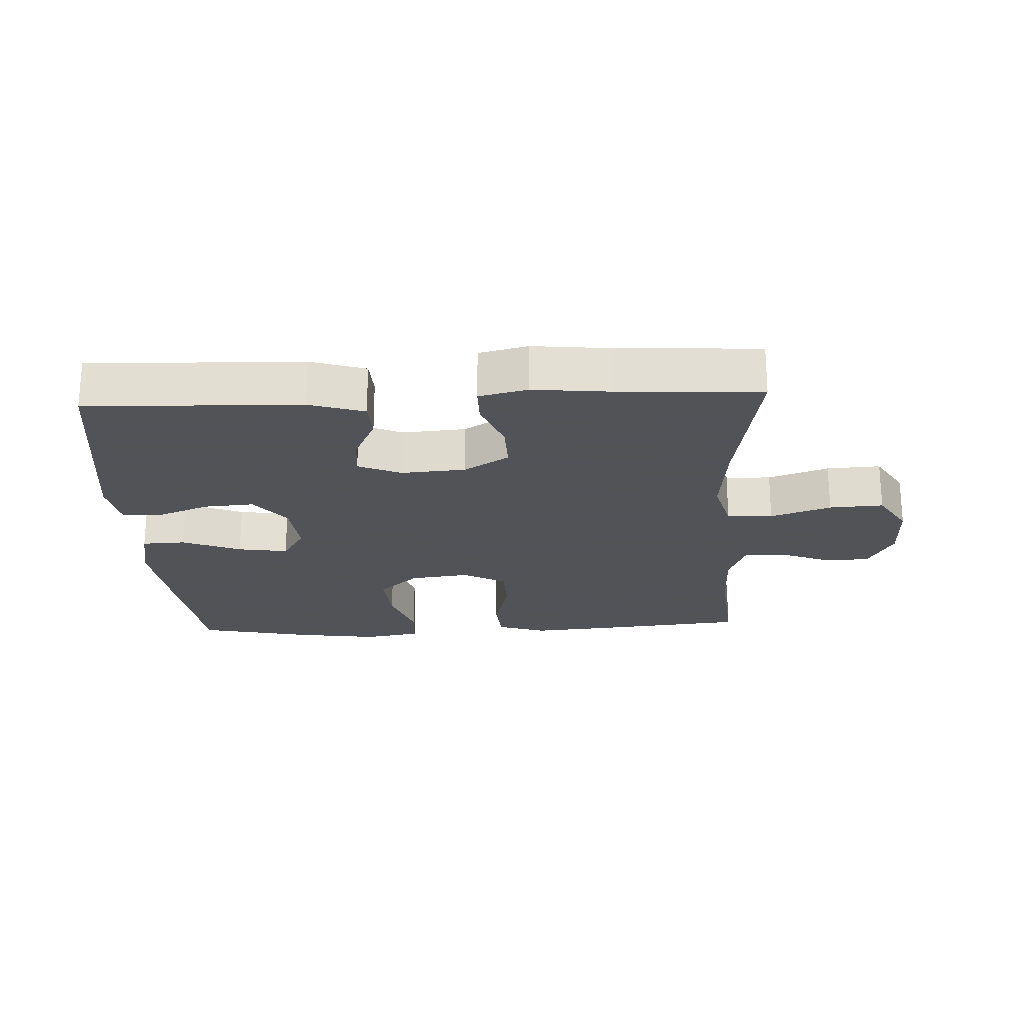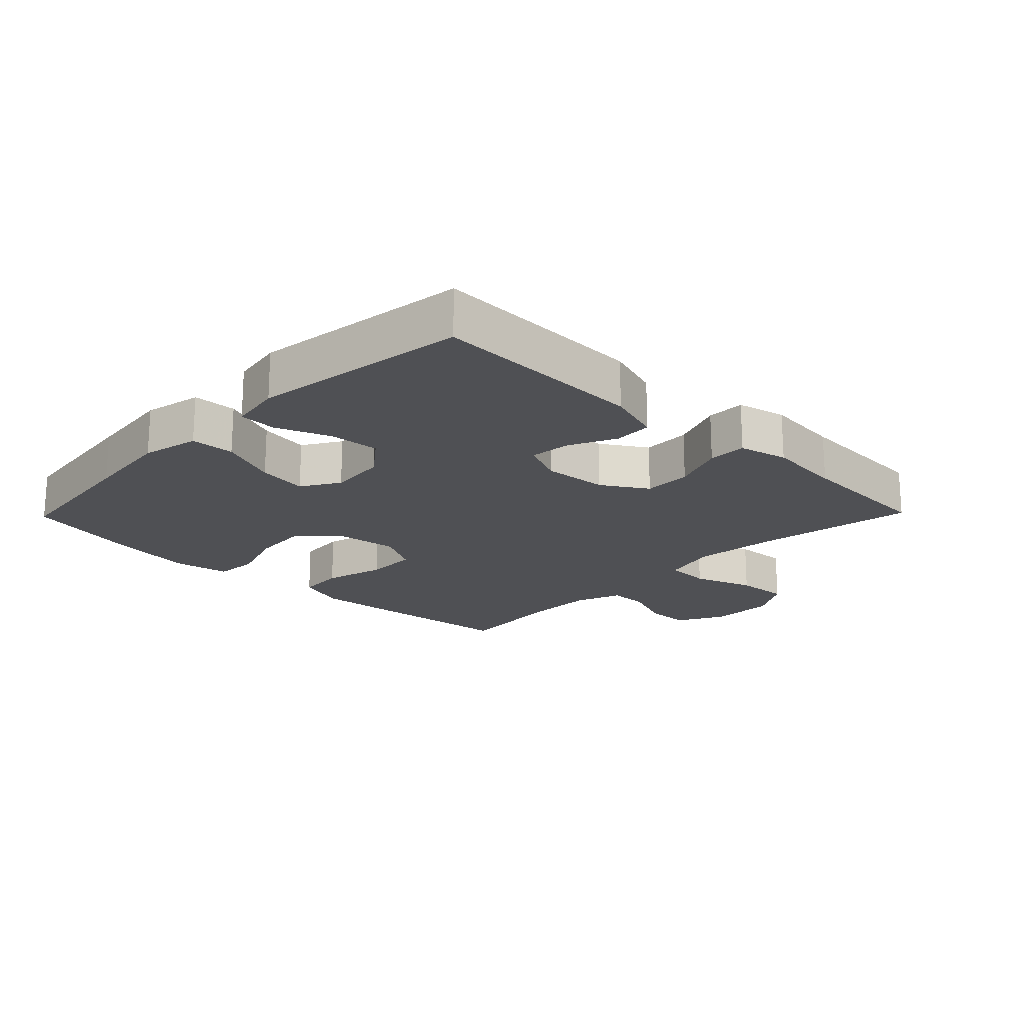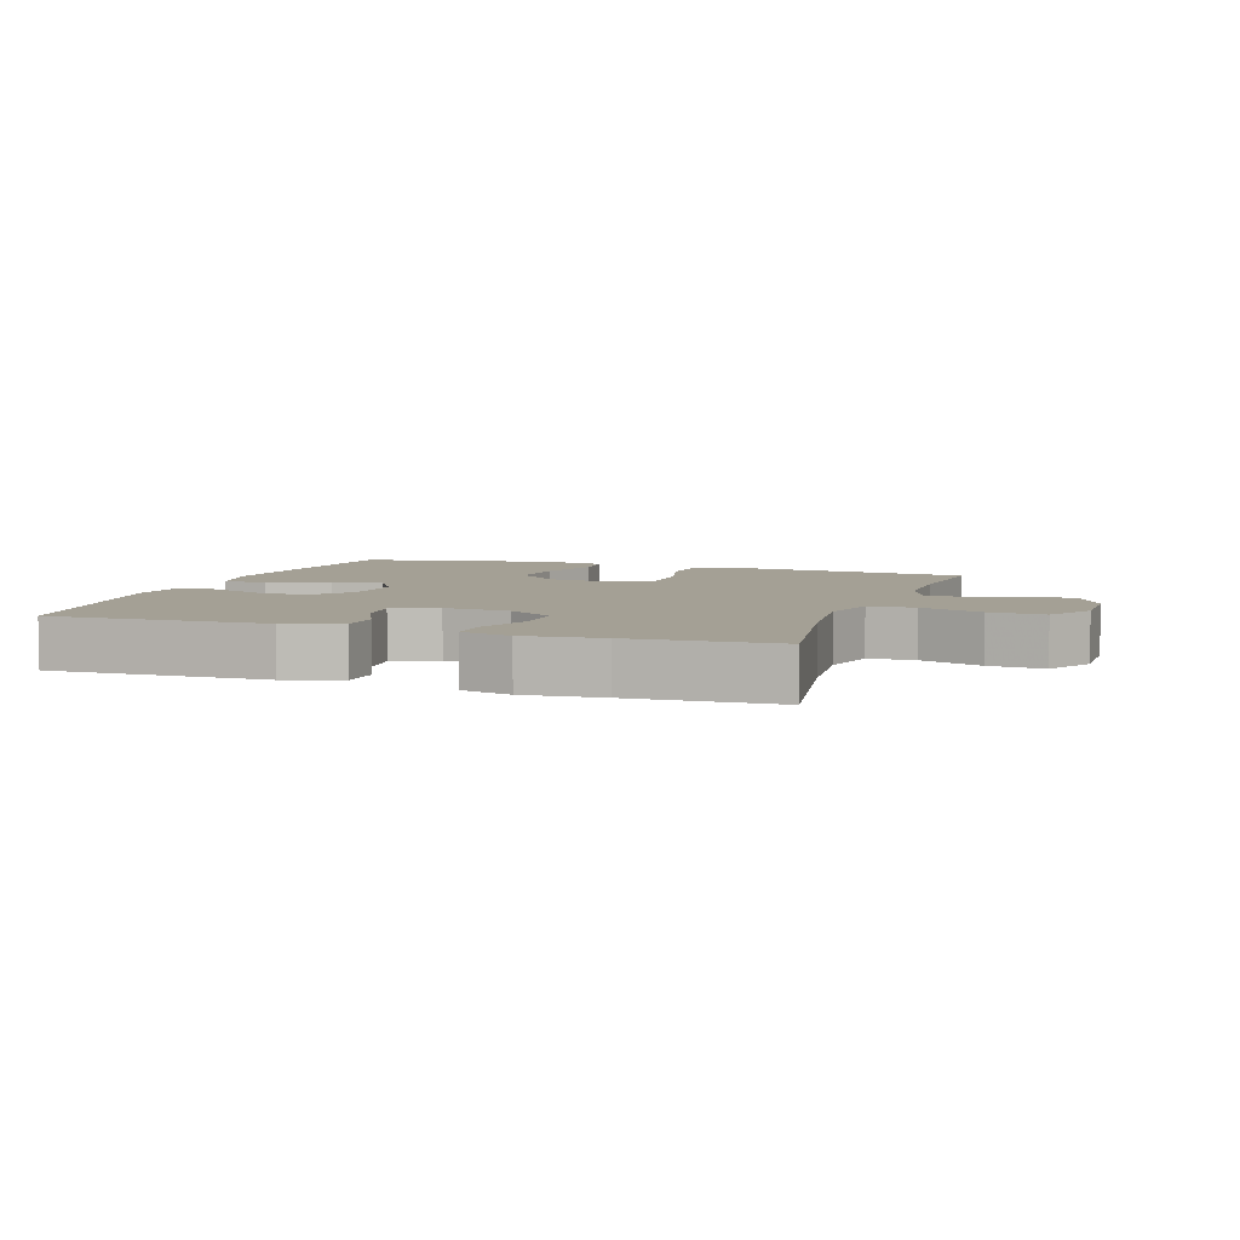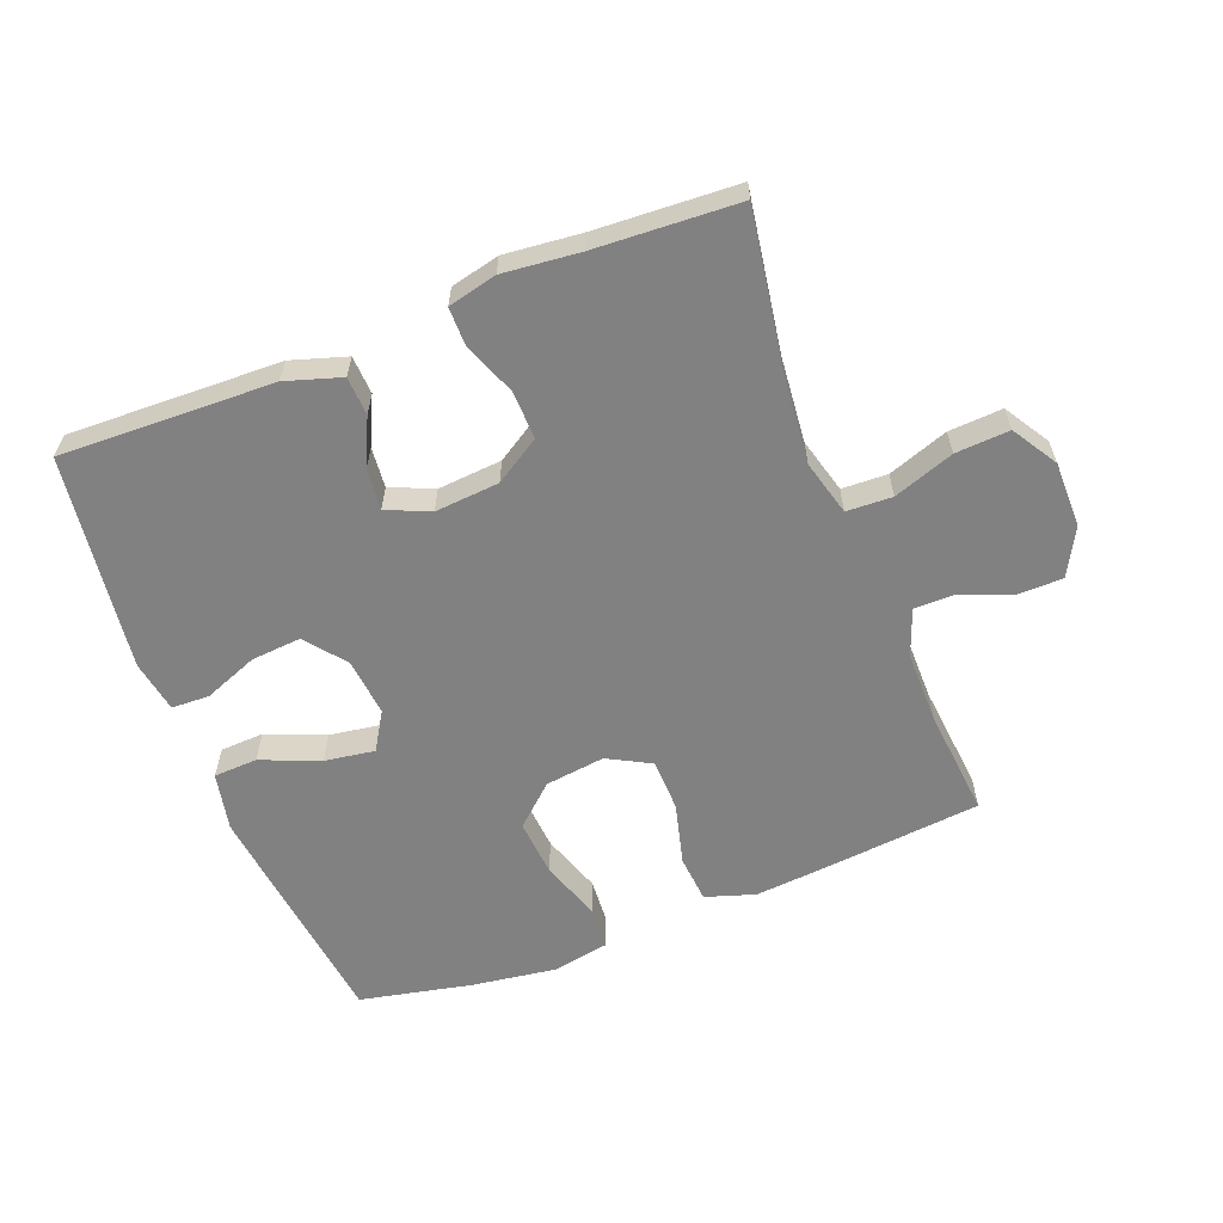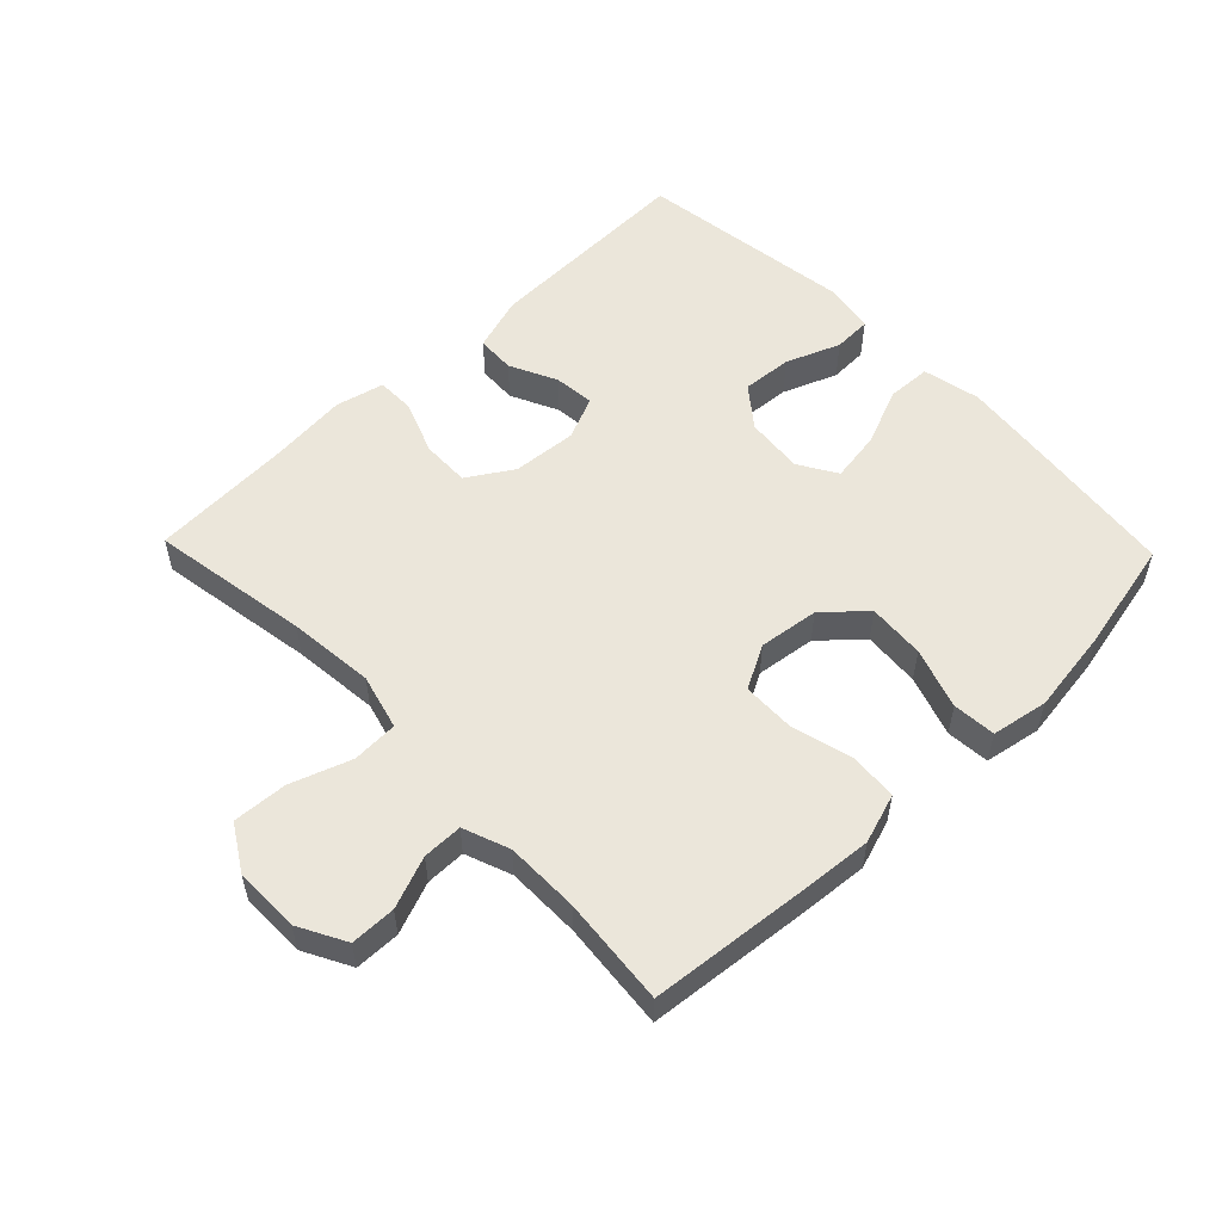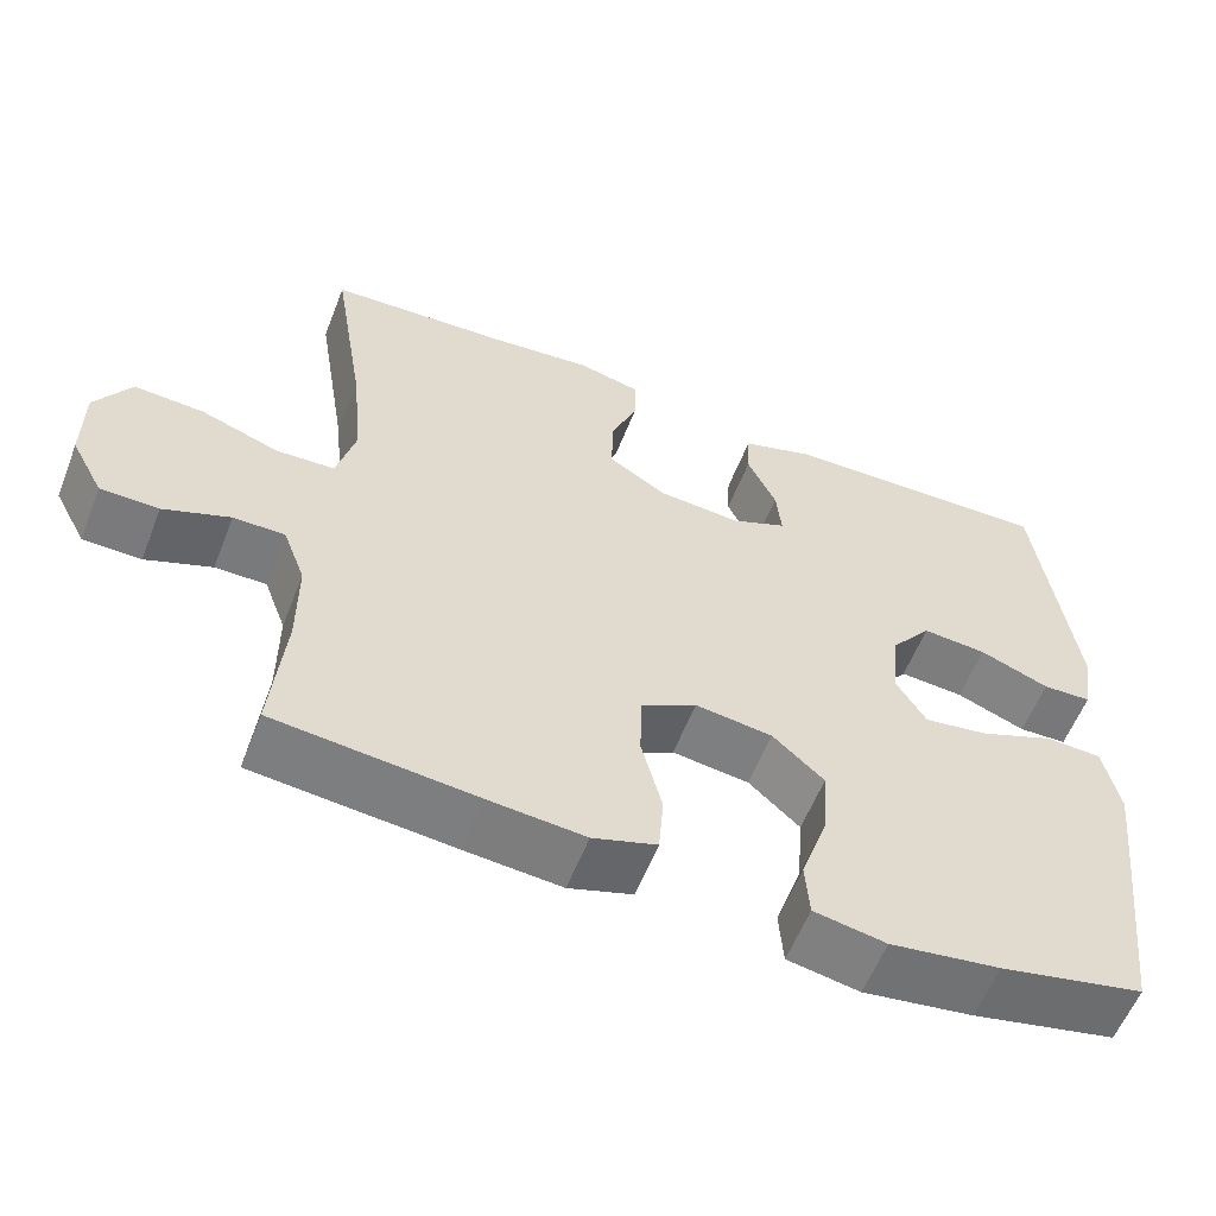
<metadata>
{"format":"obj","ext":"obj","renderer":"f3d","projection":"perspective","resolution":1024,"background":"white","views":[{"elev":-22.5,"azim":2.7,"up":"+Y"},{"elev":-19.2,"azim":-44.2,"up":"+Y"},{"elev":5.8,"azim":18.8,"up":"+Y"},{"elev":-60.5,"azim":21.3,"up":"+Y"},{"elev":54.7,"azim":136.0,"up":"+Y"},{"elev":-58.0,"azim":158.7,"up":"+Z"}]}
</metadata>
<code>
v 0.5 0.07 0.5
v 0.46 0.07 0.253
v 0.447 0.07 0.119
v 0.47 0.07 0.033
v 0.541 0.07 0.03
v 0.635 0.07 0.063
v 0.719 0.07 0.068
v 0.762 0.07 -0.002
v 0.762 0.07 -0.104
v 0.723 0.07 -0.177
v 0.653 0.07 -0.178
v 0.573 0.07 -0.147
v 0.511 0.07 -0.147
v 0.484 0.07 -0.219
v 0.484 0.07 -0.333
v 0.5 0.07 -0.5
v 0.259 0.07 -0.524
v 0.142 0.07 -0.534
v 0.065 0.07 -0.509
v 0.059 0.07 -0.435
v 0.084 0.07 -0.339
v 0.082 0.07 -0.258
v 0.015 0.07 -0.222
v -0.078 0.07 -0.234
v -0.14 0.07 -0.29
v -0.133 0.07 -0.379
v -0.101 0.07 -0.473
v -0.106 0.07 -0.54
v -0.193 0.07 -0.556
v -0.326 0.07 -0.537
v -0.5 0.07 -0.5
v -0.528 0.07 -0.272
v -0.544 0.07 -0.134
v -0.525 0.07 -0.044
v -0.457 0.07 -0.041
v -0.366 0.07 -0.078
v -0.288 0.07 -0.09
v -0.252 0.07 -0.031
v -0.261 0.07 0.059
v -0.31 0.07 0.121
v -0.388 0.07 0.115
v -0.472 0.07 0.082
v -0.531 0.07 0.084
v -0.545 0.07 0.165
v -0.5 0.07 0.5
v -0.168 0.07 0.49
v -0.082 0.07 0.463
v -0.079 0.07 0.403
v -0.114 0.07 0.329
v -0.12 0.07 0.266
v -0.053 0.07 0.237
v 0.047 0.07 0.245
v 0.117 0.07 0.289
v 0.115 0.07 0.364
v 0.083 0.07 0.446
v 0.083 0.07 0.506
v 0.159 0.07 0.524
v 0.278 0.07 0.512
v 0.5 0 0.5
v 0.46 0 0.253
v 0.447 0 0.119
v 0.47 0 0.033
v 0.541 0 0.03
v 0.635 0 0.063
v 0.719 0 0.068
v 0.762 0 -0.002
v 0.762 0 -0.104
v 0.723 0 -0.177
v 0.653 0 -0.178
v 0.573 0 -0.147
v 0.511 0 -0.147
v 0.484 0 -0.219
v 0.484 0 -0.333
v 0.5 0 -0.5
v 0.259 0 -0.524
v 0.142 0 -0.534
v 0.065 0 -0.509
v 0.059 0 -0.435
v 0.084 0 -0.339
v 0.082 0 -0.258
v 0.015 0 -0.222
v -0.078 0 -0.234
v -0.14 0 -0.29
v -0.133 0 -0.379
v -0.101 0 -0.473
v -0.106 0 -0.54
v -0.193 0 -0.556
v -0.326 0 -0.537
v -0.5 0 -0.5
v -0.528 0 -0.272
v -0.544 0 -0.134
v -0.525 0 -0.044
v -0.457 0 -0.041
v -0.366 0 -0.078
v -0.288 0 -0.09
v -0.252 0 -0.031
v -0.261 0 0.059
v -0.31 0 0.121
v -0.388 0 0.115
v -0.472 0 0.082
v -0.531 0 0.084
v -0.545 0 0.165
v -0.5 0 0.5
v -0.168 0 0.49
v -0.082 0 0.463
v -0.079 0 0.403
v -0.114 0 0.329
v -0.12 0 0.266
v -0.053 0 0.237
v 0.047 0 0.245
v 0.117 0 0.289
v 0.115 0 0.364
v 0.083 0 0.446
v 0.083 0 0.506
v 0.159 0 0.524
v 0.278 0 0.512
f 56 57 58
f 55 56 58
f 54 55 58
f 58 1 2
f 54 58 2
f 53 54 2
f 52 53 2 3
f 51 52 3 4
f 47 48 49
f 46 47 49
f 45 46 49
f 44 45 49
f 43 44 49
f 42 43 49
f 41 42 49
f 40 41 49 50
f 39 40 50 51
f 34 35 36
f 33 34 36
f 32 33 36
f 31 32 36
f 30 31 36
f 29 30 36
f 28 29 36
f 27 28 36
f 26 27 36
f 25 26 36 37
f 24 25 37 38
f 19 20 21
f 18 19 21
f 17 18 21
f 16 17 21
f 15 16 21
f 14 15 21 22
f 13 14 22 23
f 10 11 12
f 9 10 12
f 8 9 12
f 7 8 12
f 6 7 12
f 5 6 12
f 4 5 12 13
f 38 39 51
f 24 38 51
f 23 24 51
f 13 23 51
f 4 13 51
f 116 115 114
f 116 114 113
f 116 113 112
f 60 59 116
f 60 116 112
f 60 112 111
f 61 60 111 110
f 62 61 110 109
f 107 106 105
f 107 105 104
f 107 104 103
f 107 103 102
f 107 102 101
f 107 101 100
f 107 100 99
f 108 107 99 98
f 109 108 98 97
f 94 93 92
f 94 92 91
f 94 91 90
f 94 90 89
f 94 89 88
f 94 88 87
f 94 87 86
f 94 86 85
f 94 85 84
f 95 94 84 83
f 96 95 83 82
f 79 78 77
f 79 77 76
f 79 76 75
f 79 75 74
f 79 74 73
f 80 79 73 72
f 81 80 72 71
f 70 69 68
f 70 68 67
f 70 67 66
f 70 66 65
f 70 65 64
f 70 64 63
f 71 70 63 62
f 109 97 96
f 109 96 82
f 109 82 81
f 109 81 71
f 109 71 62
f 1 59 60 2
f 2 60 61 3
f 3 61 62 4
f 4 62 63 5
f 5 63 64 6
f 6 64 65 7
f 7 65 66 8
f 8 66 67 9
f 9 67 68 10
f 10 68 69 11
f 11 69 70 12
f 12 70 71 13
f 13 71 72 14
f 14 72 73 15
f 15 73 74 16
f 16 74 75 17
f 17 75 76 18
f 18 76 77 19
f 19 77 78 20
f 20 78 79 21
f 21 79 80 22
f 22 80 81 23
f 23 81 82 24
f 24 82 83 25
f 25 83 84 26
f 26 84 85 27
f 27 85 86 28
f 28 86 87 29
f 29 87 88 30
f 30 88 89 31
f 31 89 90 32
f 32 90 91 33
f 33 91 92 34
f 34 92 93 35
f 35 93 94 36
f 36 94 95 37
f 37 95 96 38
f 38 96 97 39
f 39 97 98 40
f 40 98 99 41
f 41 99 100 42
f 42 100 101 43
f 43 101 102 44
f 44 102 103 45
f 45 103 104 46
f 46 104 105 47
f 47 105 106 48
f 48 106 107 49
f 49 107 108 50
f 50 108 109 51
f 51 109 110 52
f 52 110 111 53
f 53 111 112 54
f 54 112 113 55
f 55 113 114 56
f 56 114 115 57
f 57 115 116 58
f 58 116 59 1

</code>
